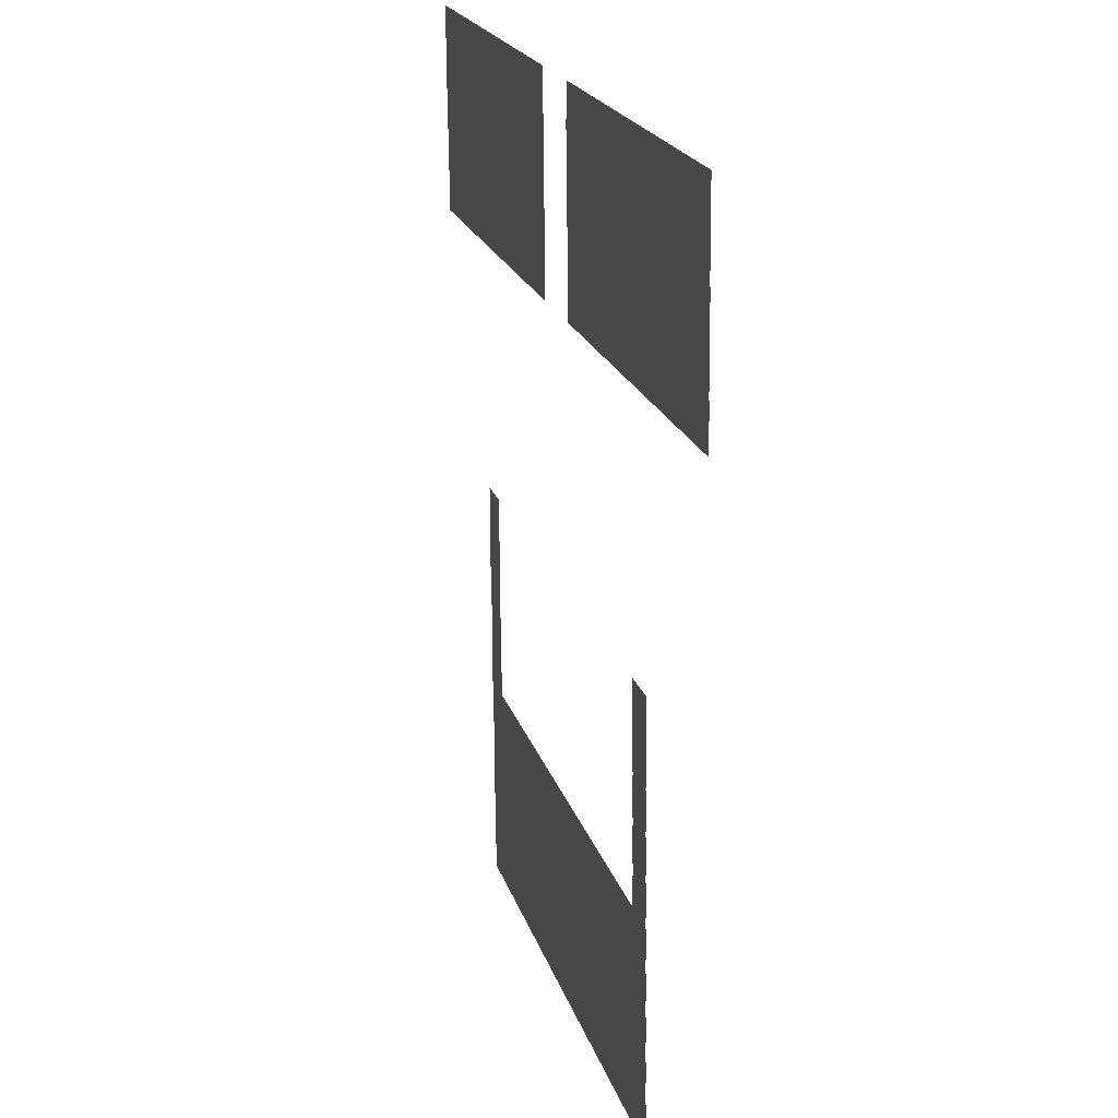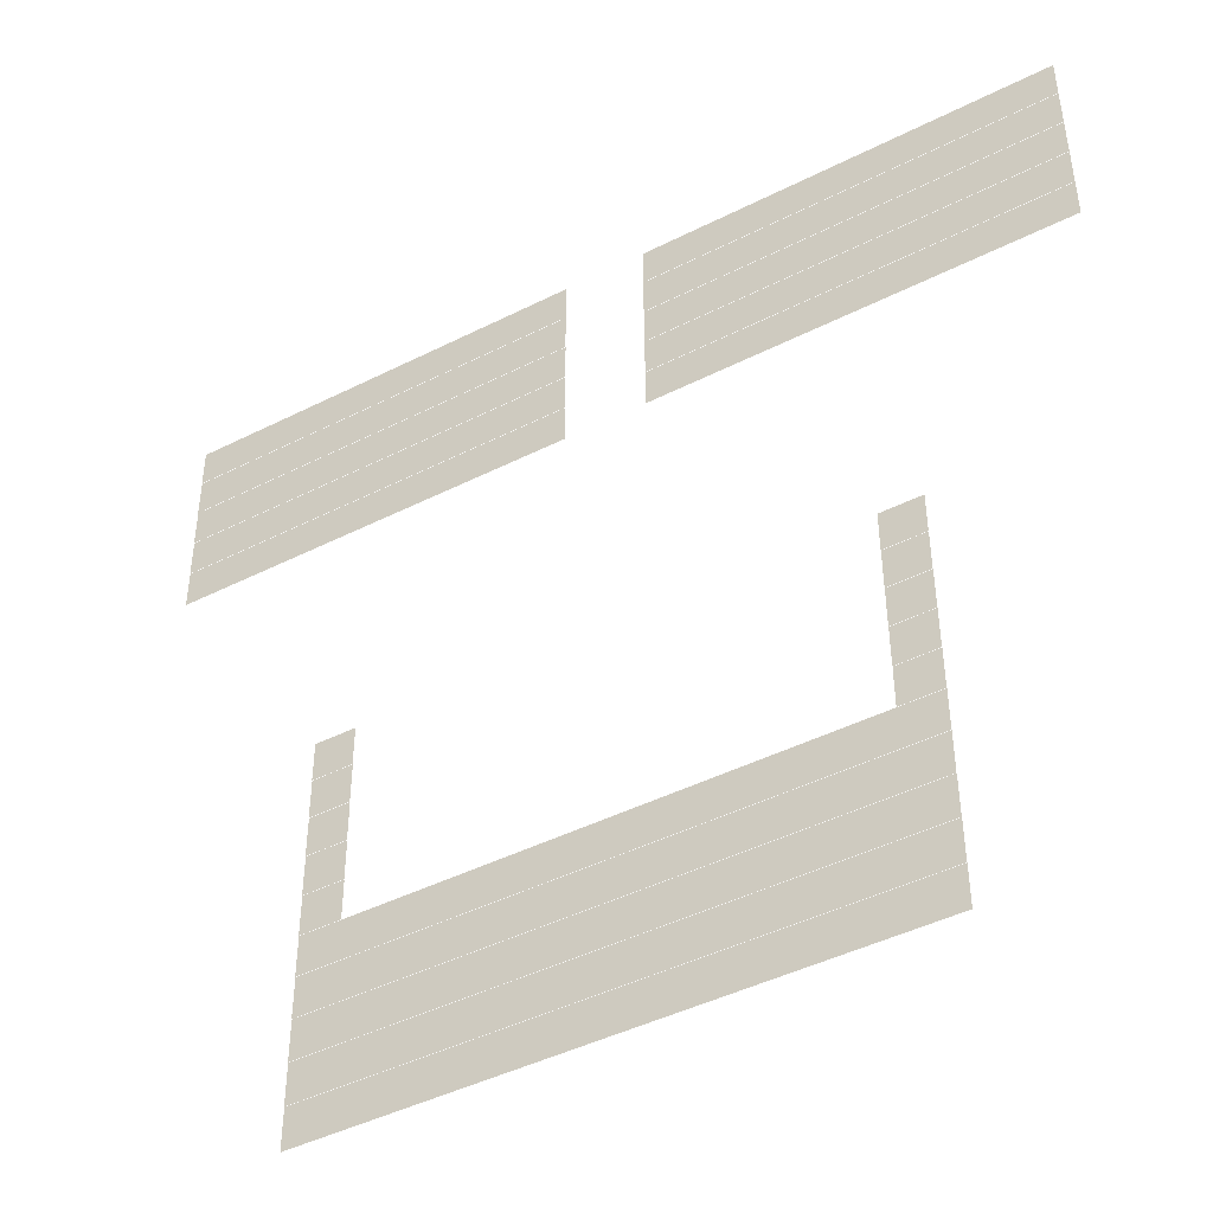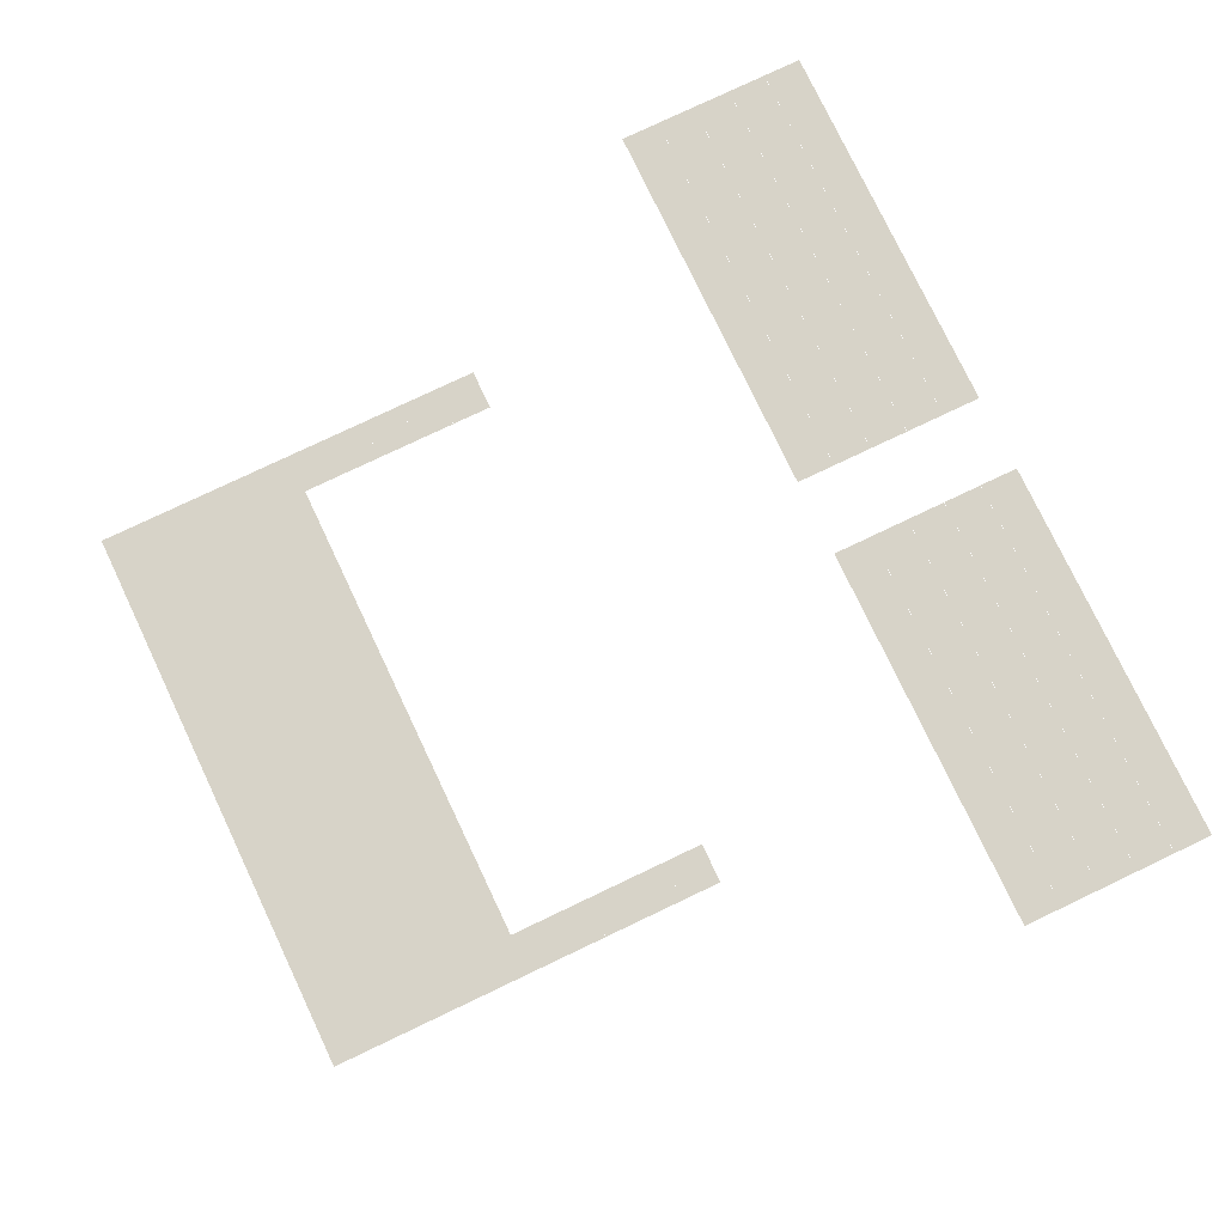
<metadata>
{"format":"obj","ext":"obj","renderer":"f3d","projection":"perspective","resolution":1024,"background":"white","views":[{"elev":18.8,"azim":76.1,"up":"+Y"},{"elev":-44.7,"azim":30.4,"up":"+Y"},{"elev":77.1,"azim":64.6,"up":"+Z"}]}
</metadata>
<code>
v -36 -24 -0.24
v -37 -24 -0.24
v -37 -23 -0.24
v -36 -23 -0.24
v -37 -24 -0.24
v -38 -24 -0.24
v -38 -23 -0.24
v -37 -23 -0.24
v -38 -24 -0.24
v -39 -24 -0.24
v -39 -23 -0.24
v -38 -23 -0.24
v -39 -24 -0.24
v -40 -24 -0.24
v -40 -23 -0.24
v -39 -23 -0.24
v -40 -24 -0.24
v -41 -24 -0.24
v -41 -23 -0.24
v -40 -23 -0.24
v -41 -24 -0.24
v -42 -24 -0.24
v -42 -23 -0.24
v -41 -23 -0.24
v -42 -24 -0.24
v -43 -24 -0.24
v -43 -23 -0.24
v -42 -23 -0.24
v -43 -24 -0.24
v -44 -24 -0.24
v -44 -23 -0.24
v -43 -23 -0.24
v -44 -24 -0.24
v -45 -24 -0.24
v -45 -23 -0.24
v -44 -23 -0.24
v -45 -24 -0.24
v -46 -24 -0.24
v -46 -23 -0.24
v -45 -23 -0.24
v -48 -24 -0.24
v -49 -24 -0.24
v -49 -23 -0.24
v -48 -23 -0.24
v -49 -24 -0.24
v -50 -24 -0.24
v -50 -23 -0.24
v -49 -23 -0.24
v -50 -24 -0.24
v -51 -24 -0.24
v -51 -23 -0.24
v -50 -23 -0.24
v -51 -24 -0.24
v -52 -24 -0.24
v -52 -23 -0.24
v -51 -23 -0.24
v -52 -24 -0.24
v -53 -24 -0.24
v -53 -23 -0.24
v -52 -23 -0.24
v -53 -24 -0.24
v -54 -24 -0.24
v -54 -23 -0.24
v -53 -23 -0.24
v -54 -24 -0.24
v -55 -24 -0.24
v -55 -23 -0.24
v -54 -23 -0.24
v -55 -24 -0.24
v -56 -24 -0.24
v -56 -23 -0.24
v -55 -23 -0.24
v -56 -24 -0.24
v -57 -24 -0.24
v -57 -23 -0.24
v -56 -23 -0.24
v -57 -24 -0.24
v -58 -24 -0.24
v -58 -23 -0.24
v -57 -23 -0.24
v -36 -25 -0.25
v -37 -25 -0.25
v -37 -24 -0.25
v -36 -24 -0.25
v -37 -25 -0.25
v -38 -25 -0.25
v -38 -24 -0.25
v -37 -24 -0.25
v -38 -25 -0.25
v -39 -25 -0.25
v -39 -24 -0.25
v -38 -24 -0.25
v -39 -25 -0.25
v -40 -25 -0.25
v -40 -24 -0.25
v -39 -24 -0.25
v -40 -25 -0.25
v -41 -25 -0.25
v -41 -24 -0.25
v -40 -24 -0.25
v -41 -25 -0.25
v -42 -25 -0.25
v -42 -24 -0.25
v -41 -24 -0.25
v -42 -25 -0.25
v -43 -25 -0.25
v -43 -24 -0.25
v -42 -24 -0.25
v -43 -25 -0.25
v -44 -25 -0.25
v -44 -24 -0.25
v -43 -24 -0.25
v -44 -25 -0.25
v -45 -25 -0.25
v -45 -24 -0.25
v -44 -24 -0.25
v -45 -25 -0.25
v -46 -25 -0.25
v -46 -24 -0.25
v -45 -24 -0.25
v -48 -25 -0.25
v -49 -25 -0.25
v -49 -24 -0.25
v -48 -24 -0.25
v -49 -25 -0.25
v -50 -25 -0.25
v -50 -24 -0.25
v -49 -24 -0.25
v -50 -25 -0.25
v -51 -25 -0.25
v -51 -24 -0.25
v -50 -24 -0.25
v -51 -25 -0.25
v -52 -25 -0.25
v -52 -24 -0.25
v -51 -24 -0.25
v -52 -25 -0.25
v -53 -25 -0.25
v -53 -24 -0.25
v -52 -24 -0.25
v -53 -25 -0.25
v -54 -25 -0.25
v -54 -24 -0.25
v -53 -24 -0.25
v -54 -25 -0.25
v -55 -25 -0.25
v -55 -24 -0.25
v -54 -24 -0.25
v -55 -25 -0.25
v -56 -25 -0.25
v -56 -24 -0.25
v -55 -24 -0.25
v -56 -25 -0.25
v -57 -25 -0.25
v -57 -24 -0.25
v -56 -24 -0.25
v -57 -25 -0.25
v -58 -25 -0.25
v -58 -24 -0.25
v -57 -24 -0.25
v -36 -26 -0.26
v -37 -26 -0.26
v -37 -25 -0.26
v -36 -25 -0.26
v -37 -26 -0.26
v -38 -26 -0.26
v -38 -25 -0.26
v -37 -25 -0.26
v -38 -26 -0.26
v -39 -26 -0.26
v -39 -25 -0.26
v -38 -25 -0.26
v -39 -26 -0.26
v -40 -26 -0.26
v -40 -25 -0.26
v -39 -25 -0.26
v -40 -26 -0.26
v -41 -26 -0.26
v -41 -25 -0.26
v -40 -25 -0.26
v -41 -26 -0.26
v -42 -26 -0.26
v -42 -25 -0.26
v -41 -25 -0.26
v -42 -26 -0.26
v -43 -26 -0.26
v -43 -25 -0.26
v -42 -25 -0.26
v -43 -26 -0.26
v -44 -26 -0.26
v -44 -25 -0.26
v -43 -25 -0.26
v -44 -26 -0.26
v -45 -26 -0.26
v -45 -25 -0.26
v -44 -25 -0.26
v -45 -26 -0.26
v -46 -26 -0.26
v -46 -25 -0.26
v -45 -25 -0.26
v -48 -26 -0.26
v -49 -26 -0.26
v -49 -25 -0.26
v -48 -25 -0.26
v -49 -26 -0.26
v -50 -26 -0.26
v -50 -25 -0.26
v -49 -25 -0.26
v -50 -26 -0.26
v -51 -26 -0.26
v -51 -25 -0.26
v -50 -25 -0.26
v -51 -26 -0.26
v -52 -26 -0.26
v -52 -25 -0.26
v -51 -25 -0.26
v -52 -26 -0.26
v -53 -26 -0.26
v -53 -25 -0.26
v -52 -25 -0.26
v -53 -26 -0.26
v -54 -26 -0.26
v -54 -25 -0.26
v -53 -25 -0.26
v -54 -26 -0.26
v -55 -26 -0.26
v -55 -25 -0.26
v -54 -25 -0.26
v -55 -26 -0.26
v -56 -26 -0.26
v -56 -25 -0.26
v -55 -25 -0.26
v -56 -26 -0.26
v -57 -26 -0.26
v -57 -25 -0.26
v -56 -25 -0.26
v -57 -26 -0.26
v -58 -26 -0.26
v -58 -25 -0.26
v -57 -25 -0.26
v -36 -27 -0.27
v -37 -27 -0.27
v -37 -26 -0.27
v -36 -26 -0.27
v -37 -27 -0.27
v -38 -27 -0.27
v -38 -26 -0.27
v -37 -26 -0.27
v -38 -27 -0.27
v -39 -27 -0.27
v -39 -26 -0.27
v -38 -26 -0.27
v -39 -27 -0.27
v -40 -27 -0.27
v -40 -26 -0.27
v -39 -26 -0.27
v -40 -27 -0.27
v -41 -27 -0.27
v -41 -26 -0.27
v -40 -26 -0.27
v -41 -27 -0.27
v -42 -27 -0.27
v -42 -26 -0.27
v -41 -26 -0.27
v -42 -27 -0.27
v -43 -27 -0.27
v -43 -26 -0.27
v -42 -26 -0.27
v -43 -27 -0.27
v -44 -27 -0.27
v -44 -26 -0.27
v -43 -26 -0.27
v -44 -27 -0.27
v -45 -27 -0.27
v -45 -26 -0.27
v -44 -26 -0.27
v -45 -27 -0.27
v -46 -27 -0.27
v -46 -26 -0.27
v -45 -26 -0.27
v -48 -27 -0.27
v -49 -27 -0.27
v -49 -26 -0.27
v -48 -26 -0.27
v -49 -27 -0.27
v -50 -27 -0.27
v -50 -26 -0.27
v -49 -26 -0.27
v -50 -27 -0.27
v -51 -27 -0.27
v -51 -26 -0.27
v -50 -26 -0.27
v -51 -27 -0.27
v -52 -27 -0.27
v -52 -26 -0.27
v -51 -26 -0.27
v -52 -27 -0.27
v -53 -27 -0.27
v -53 -26 -0.27
v -52 -26 -0.27
v -53 -27 -0.27
v -54 -27 -0.27
v -54 -26 -0.27
v -53 -26 -0.27
v -54 -27 -0.27
v -55 -27 -0.27
v -55 -26 -0.27
v -54 -26 -0.27
v -55 -27 -0.27
v -56 -27 -0.27
v -56 -26 -0.27
v -55 -26 -0.27
v -56 -27 -0.27
v -57 -27 -0.27
v -57 -26 -0.27
v -56 -26 -0.27
v -57 -27 -0.27
v -58 -27 -0.27
v -58 -26 -0.27
v -57 -26 -0.27
v -36 -28 -0.28
v -37 -28 -0.28
v -37 -27 -0.28
v -36 -27 -0.28
v -37 -28 -0.28
v -38 -28 -0.28
v -38 -27 -0.28
v -37 -27 -0.28
v -38 -28 -0.28
v -39 -28 -0.28
v -39 -27 -0.28
v -38 -27 -0.28
v -39 -28 -0.28
v -40 -28 -0.28
v -40 -27 -0.28
v -39 -27 -0.28
v -40 -28 -0.28
v -41 -28 -0.28
v -41 -27 -0.28
v -40 -27 -0.28
v -41 -28 -0.28
v -42 -28 -0.28
v -42 -27 -0.28
v -41 -27 -0.28
v -42 -28 -0.28
v -43 -28 -0.28
v -43 -27 -0.28
v -42 -27 -0.28
v -43 -28 -0.28
v -44 -28 -0.28
v -44 -27 -0.28
v -43 -27 -0.28
v -44 -28 -0.28
v -45 -28 -0.28
v -45 -27 -0.28
v -44 -27 -0.28
v -45 -28 -0.28
v -46 -28 -0.28
v -46 -27 -0.28
v -45 -27 -0.28
v -48 -28 -0.28
v -49 -28 -0.28
v -49 -27 -0.28
v -48 -27 -0.28
v -49 -28 -0.28
v -50 -28 -0.28
v -50 -27 -0.28
v -49 -27 -0.28
v -50 -28 -0.28
v -51 -28 -0.28
v -51 -27 -0.28
v -50 -27 -0.28
v -51 -28 -0.28
v -52 -28 -0.28
v -52 -27 -0.28
v -51 -27 -0.28
v -52 -28 -0.28
v -53 -28 -0.28
v -53 -27 -0.28
v -52 -27 -0.28
v -53 -28 -0.28
v -54 -28 -0.28
v -54 -27 -0.28
v -53 -27 -0.28
v -54 -28 -0.28
v -55 -28 -0.28
v -55 -27 -0.28
v -54 -27 -0.28
v -55 -28 -0.28
v -56 -28 -0.28
v -56 -27 -0.28
v -55 -27 -0.28
v -56 -28 -0.28
v -57 -28 -0.28
v -57 -27 -0.28
v -56 -27 -0.28
v -57 -28 -0.28
v -58 -28 -0.28
v -58 -27 -0.28
v -57 -27 -0.28
v -40 -35 -0.35
v -41 -35 -0.35
v -41 -34 -0.35
v -40 -34 -0.35
v -53 -35 -0.35
v -54 -35 -0.35
v -54 -34 -0.35
v -53 -34 -0.35
v -40 -36 -0.36
v -41 -36 -0.36
v -41 -35 -0.36
v -40 -35 -0.36
v -53 -36 -0.36
v -54 -36 -0.36
v -54 -35 -0.36
v -53 -35 -0.36
v -40 -37 -0.37
v -41 -37 -0.37
v -41 -36 -0.37
v -40 -36 -0.37
v -53 -37 -0.37
v -54 -37 -0.37
v -54 -36 -0.37
v -53 -36 -0.37
v -40 -38 -0.38
v -41 -38 -0.38
v -41 -37 -0.38
v -40 -37 -0.38
v -53 -38 -0.38
v -54 -38 -0.38
v -54 -37 -0.38
v -53 -37 -0.38
v -40 -39 -0.39
v -41 -39 -0.39
v -41 -38 -0.39
v -40 -38 -0.39
v -53 -39 -0.39
v -54 -39 -0.39
v -54 -38 -0.39
v -53 -38 -0.39
v -40 -40 -0.4
v -41 -40 -0.4
v -41 -39 -0.4
v -40 -39 -0.4
v -41 -40 -0.4
v -42 -40 -0.4
v -42 -39 -0.4
v -41 -39 -0.4
v -42 -40 -0.4
v -43 -40 -0.4
v -43 -39 -0.4
v -42 -39 -0.4
v -43 -40 -0.4
v -44 -40 -0.4
v -44 -39 -0.4
v -43 -39 -0.4
v -44 -40 -0.4
v -45 -40 -0.4
v -45 -39 -0.4
v -44 -39 -0.4
v -45 -40 -0.4
v -46 -40 -0.4
v -46 -39 -0.4
v -45 -39 -0.4
v -46 -40 -0.4
v -47 -40 -0.4
v -47 -39 -0.4
v -46 -39 -0.4
v -47 -40 -0.4
v -48 -40 -0.4
v -48 -39 -0.4
v -47 -39 -0.4
v -48 -40 -0.4
v -49 -40 -0.4
v -49 -39 -0.4
v -48 -39 -0.4
v -49 -40 -0.4
v -50 -40 -0.4
v -50 -39 -0.4
v -49 -39 -0.4
v -50 -40 -0.4
v -51 -40 -0.4
v -51 -39 -0.4
v -50 -39 -0.4
v -51 -40 -0.4
v -52 -40 -0.4
v -52 -39 -0.4
v -51 -39 -0.4
v -52 -40 -0.4
v -53 -40 -0.4
v -53 -39 -0.4
v -52 -39 -0.4
v -53 -40 -0.4
v -54 -40 -0.4
v -54 -39 -0.4
v -53 -39 -0.4
v -40 -41 -0.41
v -41 -41 -0.41
v -41 -40 -0.41
v -40 -40 -0.41
v -41 -41 -0.41
v -42 -41 -0.41
v -42 -40 -0.41
v -41 -40 -0.41
v -42 -41 -0.41
v -43 -41 -0.41
v -43 -40 -0.41
v -42 -40 -0.41
v -43 -41 -0.41
v -44 -41 -0.41
v -44 -40 -0.41
v -43 -40 -0.41
v -44 -41 -0.41
v -45 -41 -0.41
v -45 -40 -0.41
v -44 -40 -0.41
v -45 -41 -0.41
v -46 -41 -0.41
v -46 -40 -0.41
v -45 -40 -0.41
v -46 -41 -0.41
v -47 -41 -0.41
v -47 -40 -0.41
v -46 -40 -0.41
v -47 -41 -0.41
v -48 -41 -0.41
v -48 -40 -0.41
v -47 -40 -0.41
v -48 -41 -0.41
v -49 -41 -0.41
v -49 -40 -0.41
v -48 -40 -0.41
v -49 -41 -0.41
v -50 -41 -0.41
v -50 -40 -0.41
v -49 -40 -0.41
v -50 -41 -0.41
v -51 -41 -0.41
v -51 -40 -0.41
v -50 -40 -0.41
v -51 -41 -0.41
v -52 -41 -0.41
v -52 -40 -0.41
v -51 -40 -0.41
v -52 -41 -0.41
v -53 -41 -0.41
v -53 -40 -0.41
v -52 -40 -0.41
v -53 -41 -0.41
v -54 -41 -0.41
v -54 -40 -0.41
v -53 -40 -0.41
v -40 -42 -0.42
v -41 -42 -0.42
v -41 -41 -0.42
v -40 -41 -0.42
v -41 -42 -0.42
v -42 -42 -0.42
v -42 -41 -0.42
v -41 -41 -0.42
v -42 -42 -0.42
v -43 -42 -0.42
v -43 -41 -0.42
v -42 -41 -0.42
v -43 -42 -0.42
v -44 -42 -0.42
v -44 -41 -0.42
v -43 -41 -0.42
v -44 -42 -0.42
v -45 -42 -0.42
v -45 -41 -0.42
v -44 -41 -0.42
v -45 -42 -0.42
v -46 -42 -0.42
v -46 -41 -0.42
v -45 -41 -0.42
v -46 -42 -0.42
v -47 -42 -0.42
v -47 -41 -0.42
v -46 -41 -0.42
v -47 -42 -0.42
v -48 -42 -0.42
v -48 -41 -0.42
v -47 -41 -0.42
v -48 -42 -0.42
v -49 -42 -0.42
v -49 -41 -0.42
v -48 -41 -0.42
v -49 -42 -0.42
v -50 -42 -0.42
v -50 -41 -0.42
v -49 -41 -0.42
v -50 -42 -0.42
v -51 -42 -0.42
v -51 -41 -0.42
v -50 -41 -0.42
v -51 -42 -0.42
v -52 -42 -0.42
v -52 -41 -0.42
v -51 -41 -0.42
v -52 -42 -0.42
v -53 -42 -0.42
v -53 -41 -0.42
v -52 -41 -0.42
v -53 -42 -0.42
v -54 -42 -0.42
v -54 -41 -0.42
v -53 -41 -0.42
v -40 -43 -0.43
v -41 -43 -0.43
v -41 -42 -0.43
v -40 -42 -0.43
v -41 -43 -0.43
v -42 -43 -0.43
v -42 -42 -0.43
v -41 -42 -0.43
v -42 -43 -0.43
v -43 -43 -0.43
v -43 -42 -0.43
v -42 -42 -0.43
v -43 -43 -0.43
v -44 -43 -0.43
v -44 -42 -0.43
v -43 -42 -0.43
v -44 -43 -0.43
v -45 -43 -0.43
v -45 -42 -0.43
v -44 -42 -0.43
v -45 -43 -0.43
v -46 -43 -0.43
v -46 -42 -0.43
v -45 -42 -0.43
v -46 -43 -0.43
v -47 -43 -0.43
v -47 -42 -0.43
v -46 -42 -0.43
v -47 -43 -0.43
v -48 -43 -0.43
v -48 -42 -0.43
v -47 -42 -0.43
v -48 -43 -0.43
v -49 -43 -0.43
v -49 -42 -0.43
v -48 -42 -0.43
v -49 -43 -0.43
v -50 -43 -0.43
v -50 -42 -0.43
v -49 -42 -0.43
v -50 -43 -0.43
v -51 -43 -0.43
v -51 -42 -0.43
v -50 -42 -0.43
v -51 -43 -0.43
v -52 -43 -0.43
v -52 -42 -0.43
v -51 -42 -0.43
v -52 -43 -0.43
v -53 -43 -0.43
v -53 -42 -0.43
v -52 -42 -0.43
v -53 -43 -0.43
v -54 -43 -0.43
v -54 -42 -0.43
v -53 -42 -0.43
v -40 -44 -0.44
v -41 -44 -0.44
v -41 -43 -0.44
v -40 -43 -0.44
v -41 -44 -0.44
v -42 -44 -0.44
v -42 -43 -0.44
v -41 -43 -0.44
v -42 -44 -0.44
v -43 -44 -0.44
v -43 -43 -0.44
v -42 -43 -0.44
v -43 -44 -0.44
v -44 -44 -0.44
v -44 -43 -0.44
v -43 -43 -0.44
v -44 -44 -0.44
v -45 -44 -0.44
v -45 -43 -0.44
v -44 -43 -0.44
v -45 -44 -0.44
v -46 -44 -0.44
v -46 -43 -0.44
v -45 -43 -0.44
v -46 -44 -0.44
v -47 -44 -0.44
v -47 -43 -0.44
v -46 -43 -0.44
v -47 -44 -0.44
v -48 -44 -0.44
v -48 -43 -0.44
v -47 -43 -0.44
v -48 -44 -0.44
v -49 -44 -0.44
v -49 -43 -0.44
v -48 -43 -0.44
v -49 -44 -0.44
v -50 -44 -0.44
v -50 -43 -0.44
v -49 -43 -0.44
v -50 -44 -0.44
v -51 -44 -0.44
v -51 -43 -0.44
v -50 -43 -0.44
v -51 -44 -0.44
v -52 -44 -0.44
v -52 -43 -0.44
v -51 -43 -0.44
v -52 -44 -0.44
v -53 -44 -0.44
v -53 -43 -0.44
v -52 -43 -0.44
v -53 -44 -0.44
v -54 -44 -0.44
v -54 -43 -0.44
v -53 -43 -0.44
g Dungeon_mesh_0006
f 1 2 3 4
f 5 6 7 8
f 9 10 11 12
f 13 14 15 16
f 17 18 19 20
f 21 22 23 24
f 25 26 27 28
f 29 30 31 32
f 33 34 35 36
f 37 38 39 40
f 41 42 43 44
f 45 46 47 48
f 49 50 51 52
f 53 54 55 56
f 57 58 59 60
f 61 62 63 64
f 65 66 67 68
f 69 70 71 72
f 73 74 75 76
f 77 78 79 80
f 81 82 83 84
f 85 86 87 88
f 89 90 91 92
f 93 94 95 96
f 97 98 99 100
f 101 102 103 104
f 105 106 107 108
f 109 110 111 112
f 113 114 115 116
f 117 118 119 120
f 121 122 123 124
f 125 126 127 128
f 129 130 131 132
f 133 134 135 136
f 137 138 139 140
f 141 142 143 144
f 145 146 147 148
f 149 150 151 152
f 153 154 155 156
f 157 158 159 160
f 161 162 163 164
f 165 166 167 168
f 169 170 171 172
f 173 174 175 176
f 177 178 179 180
f 181 182 183 184
f 185 186 187 188
f 189 190 191 192
f 193 194 195 196
f 197 198 199 200
f 201 202 203 204
f 205 206 207 208
f 209 210 211 212
f 213 214 215 216
f 217 218 219 220
f 221 222 223 224
f 225 226 227 228
f 229 230 231 232
f 233 234 235 236
f 237 238 239 240
f 241 242 243 244
f 245 246 247 248
f 249 250 251 252
f 253 254 255 256
f 257 258 259 260
f 261 262 263 264
f 265 266 267 268
f 269 270 271 272
f 273 274 275 276
f 277 278 279 280
f 281 282 283 284
f 285 286 287 288
f 289 290 291 292
f 293 294 295 296
f 297 298 299 300
f 301 302 303 304
f 305 306 307 308
f 309 310 311 312
f 313 314 315 316
f 317 318 319 320
f 321 322 323 324
f 325 326 327 328
f 329 330 331 332
f 333 334 335 336
f 337 338 339 340
f 341 342 343 344
f 345 346 347 348
f 349 350 351 352
f 353 354 355 356
f 357 358 359 360
f 361 362 363 364
f 365 366 367 368
f 369 370 371 372
f 373 374 375 376
f 377 378 379 380
f 381 382 383 384
f 385 386 387 388
f 389 390 391 392
f 393 394 395 396
f 397 398 399 400
f 401 402 403 404
f 405 406 407 408
f 409 410 411 412
f 413 414 415 416
f 417 418 419 420
f 421 422 423 424
f 425 426 427 428
f 429 430 431 432
f 433 434 435 436
f 437 438 439 440
f 441 442 443 444
f 445 446 447 448
f 449 450 451 452
f 453 454 455 456
f 457 458 459 460
f 461 462 463 464
f 465 466 467 468
f 469 470 471 472
f 473 474 475 476
f 477 478 479 480
f 481 482 483 484
f 485 486 487 488
f 489 490 491 492
f 493 494 495 496
f 497 498 499 500
f 501 502 503 504
f 505 506 507 508
f 509 510 511 512
f 513 514 515 516
f 517 518 519 520
f 521 522 523 524
f 525 526 527 528
f 529 530 531 532
f 533 534 535 536
f 537 538 539 540
f 541 542 543 544
f 545 546 547 548
f 549 550 551 552
f 553 554 555 556
f 557 558 559 560
f 561 562 563 564
f 565 566 567 568
f 569 570 571 572
f 573 574 575 576
f 577 578 579 580
f 581 582 583 584
f 585 586 587 588
f 589 590 591 592
f 593 594 595 596
f 597 598 599 600
f 601 602 603 604
f 605 606 607 608
f 609 610 611 612
f 613 614 615 616
f 617 618 619 620
f 621 622 623 624
f 625 626 627 628
f 629 630 631 632
f 633 634 635 636
f 637 638 639 640
f 641 642 643 644
f 645 646 647 648
f 649 650 651 652
f 653 654 655 656
f 657 658 659 660
f 661 662 663 664
f 665 666 667 668
f 669 670 671 672
f 673 674 675 676
f 677 678 679 680
f 681 682 683 684
f 685 686 687 688
f 689 690 691 692
f 693 694 695 696
f 697 698 699 700
f 701 702 703 704
f 705 706 707 708
f 709 710 711 712
f 713 714 715 716
f 717 718 719 720

</code>
